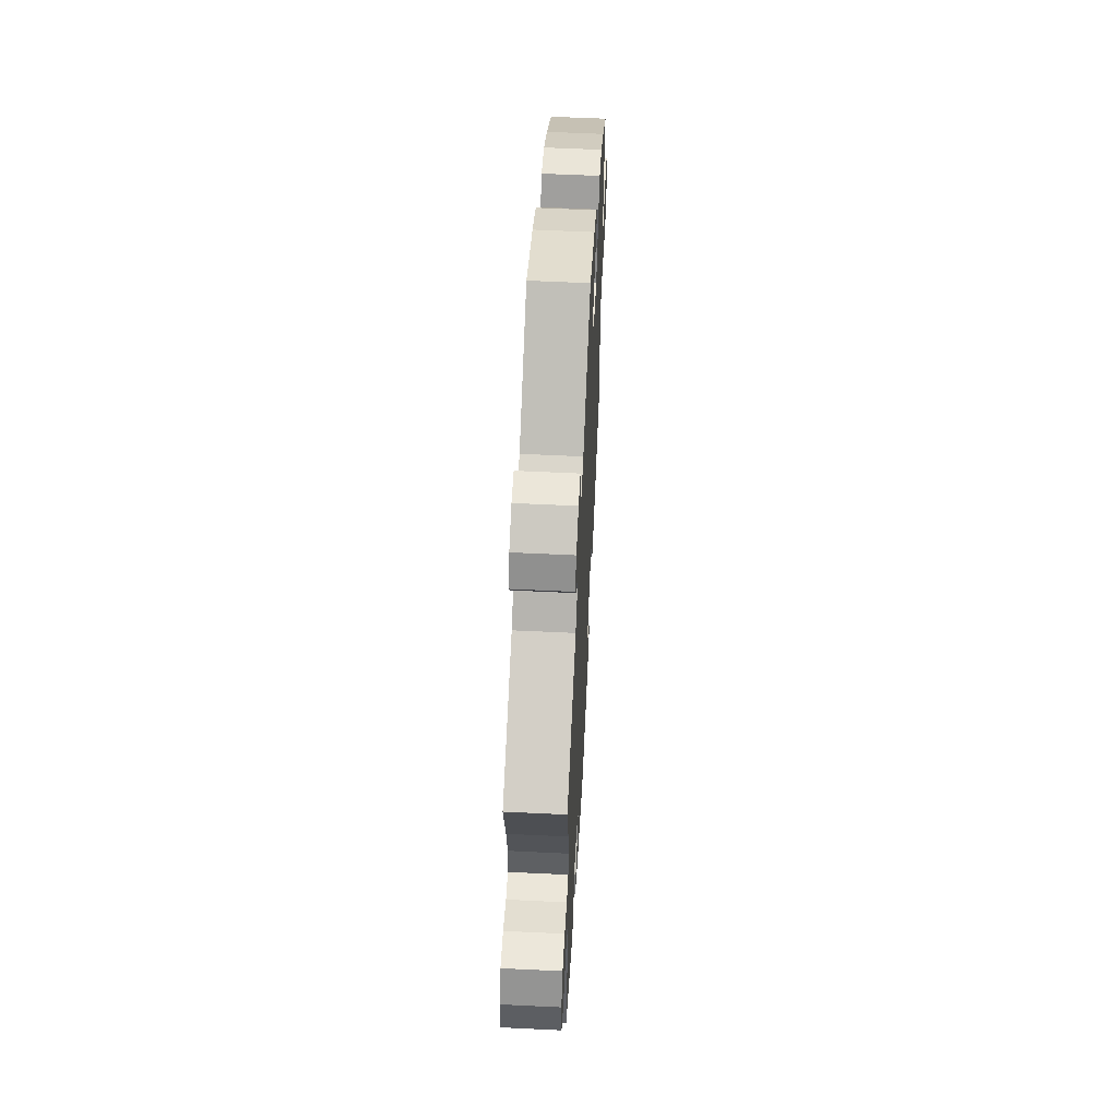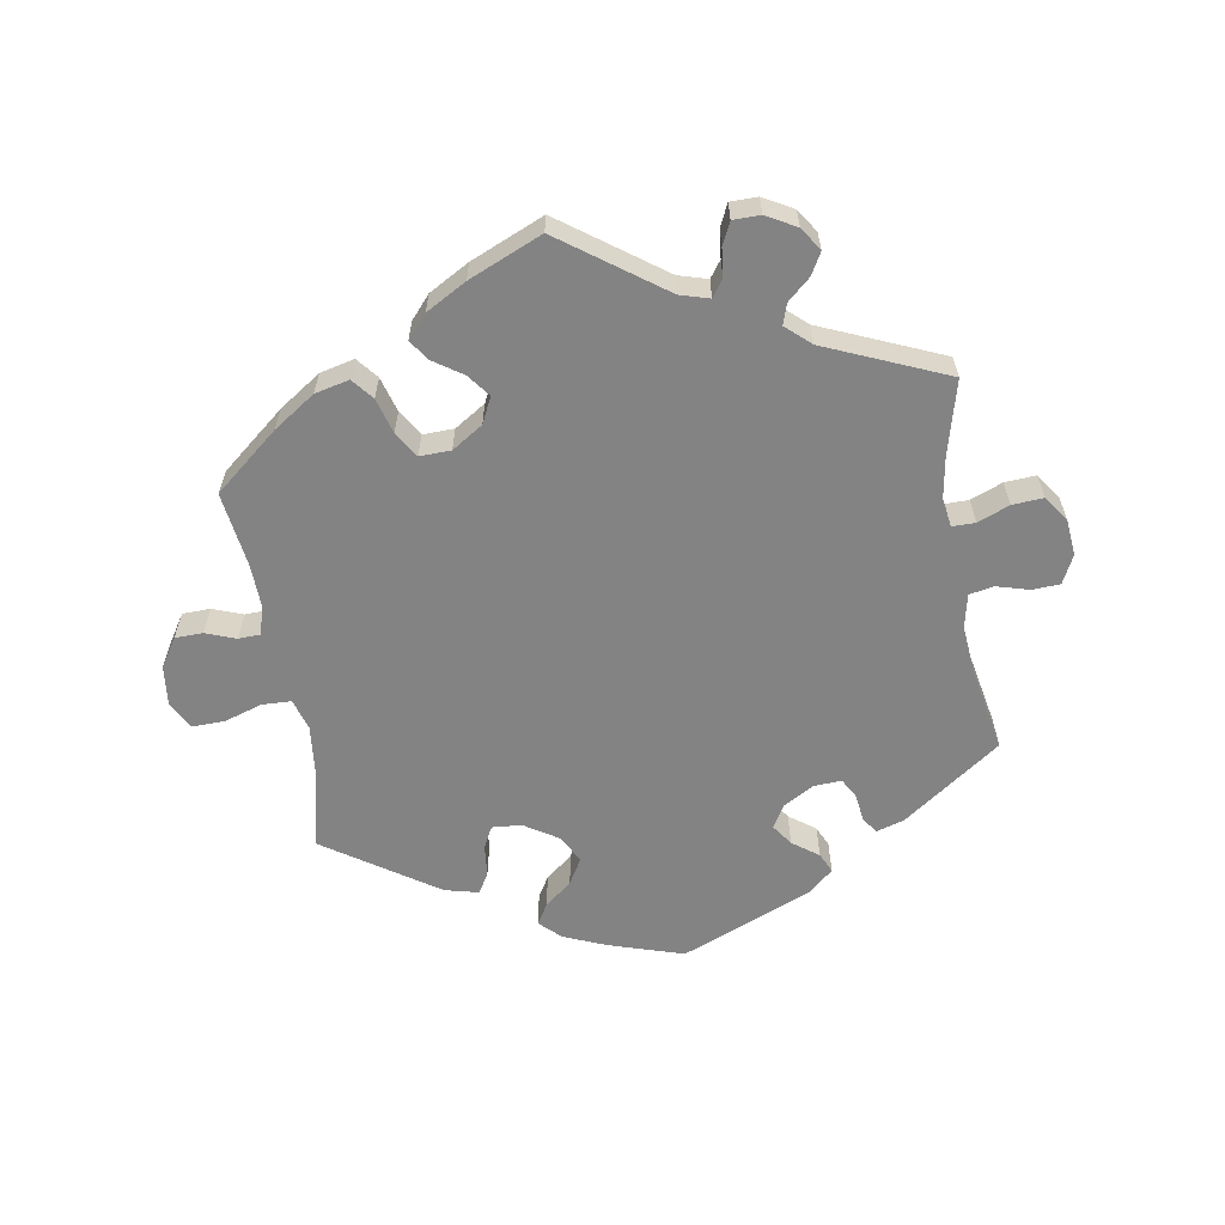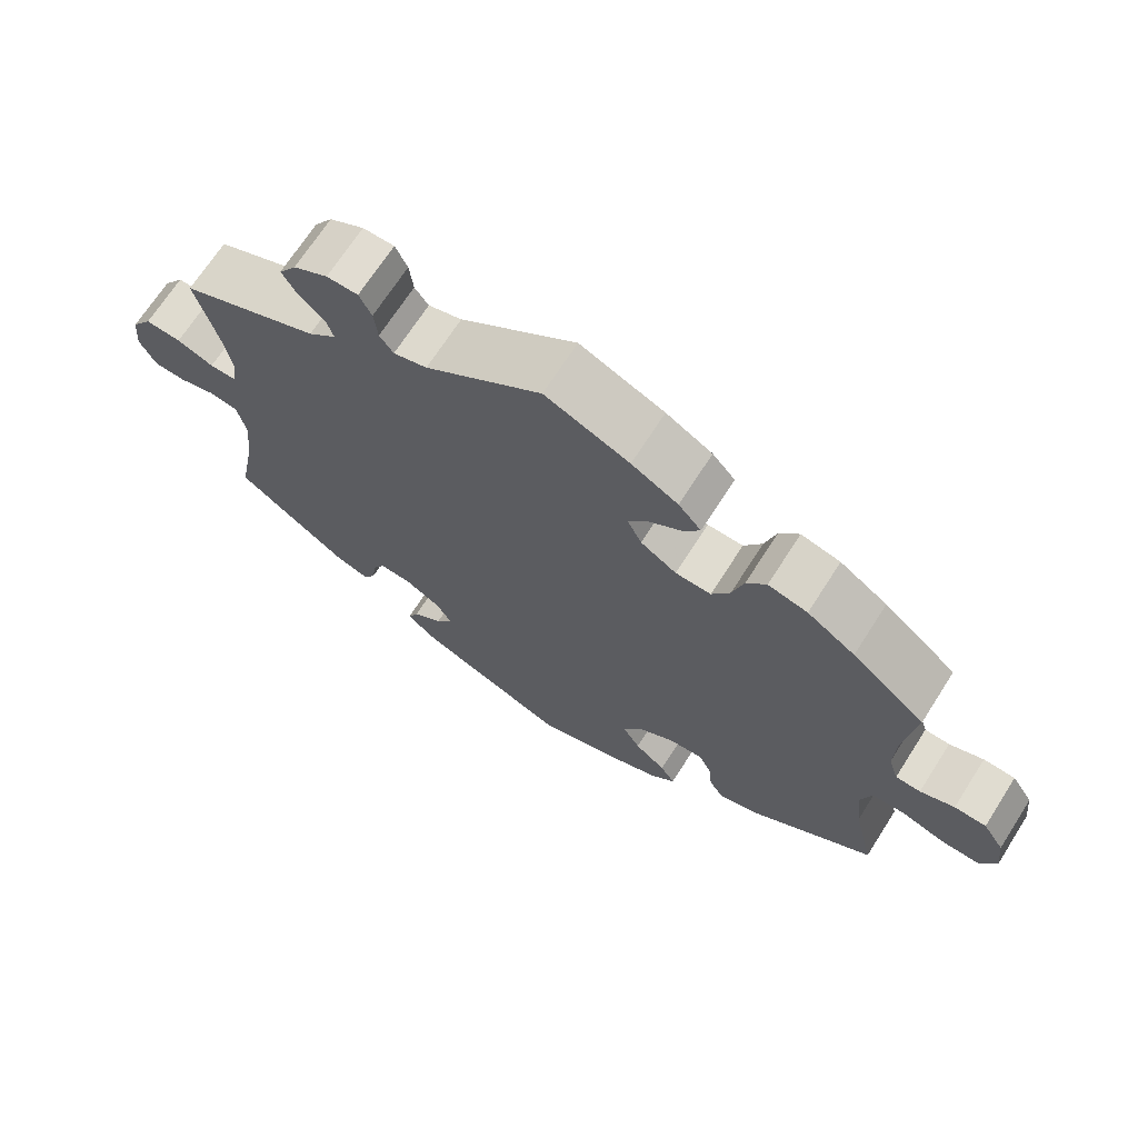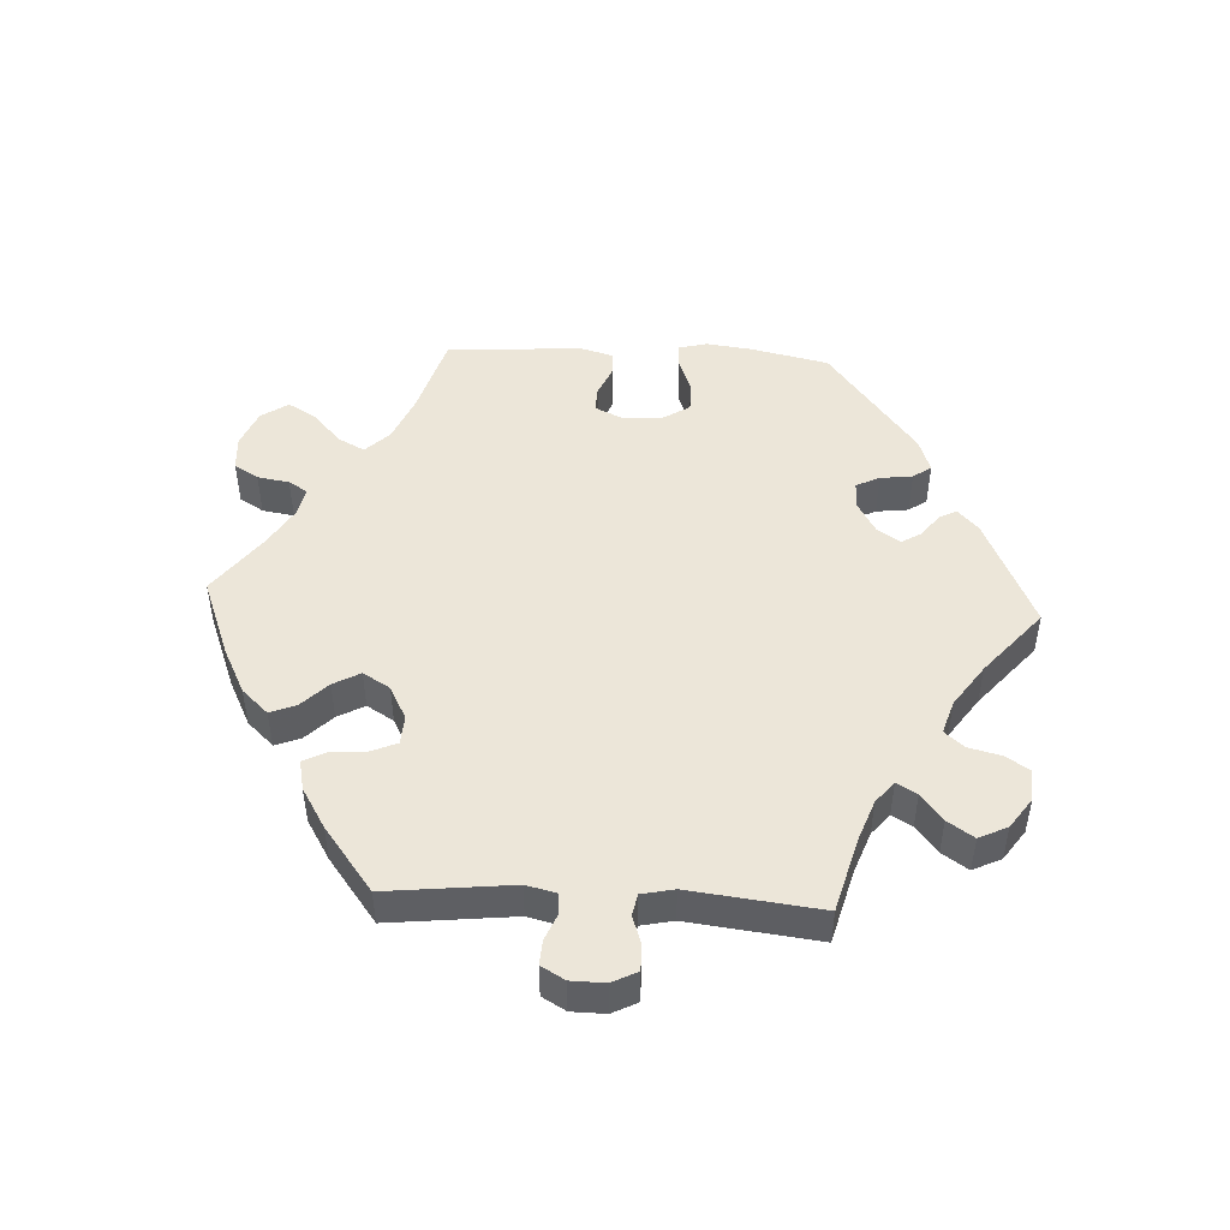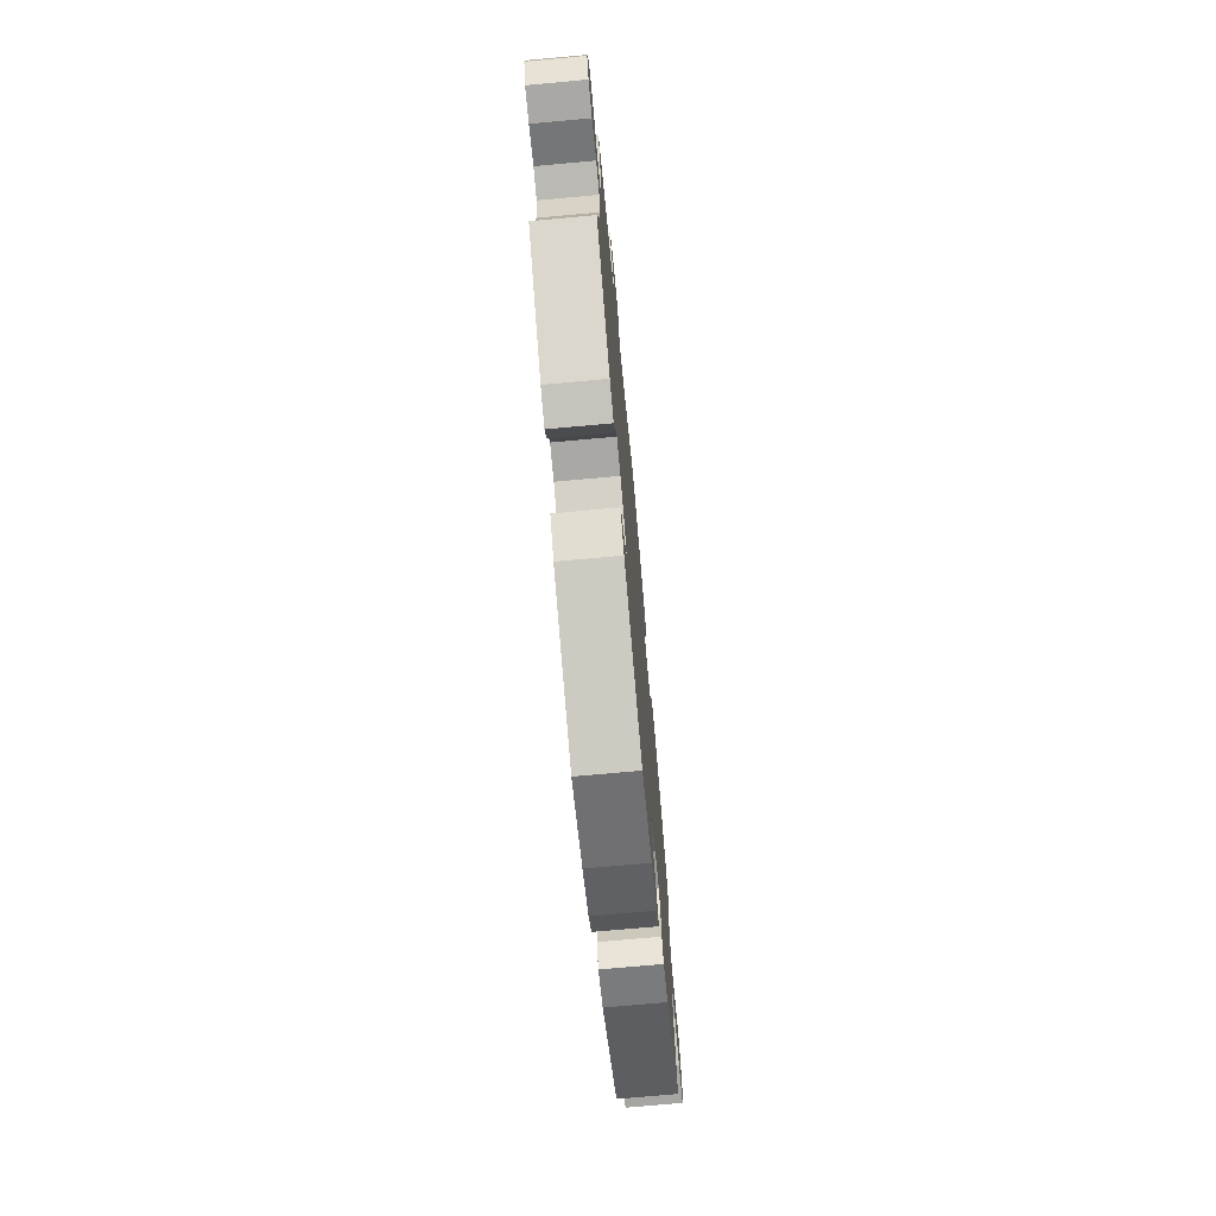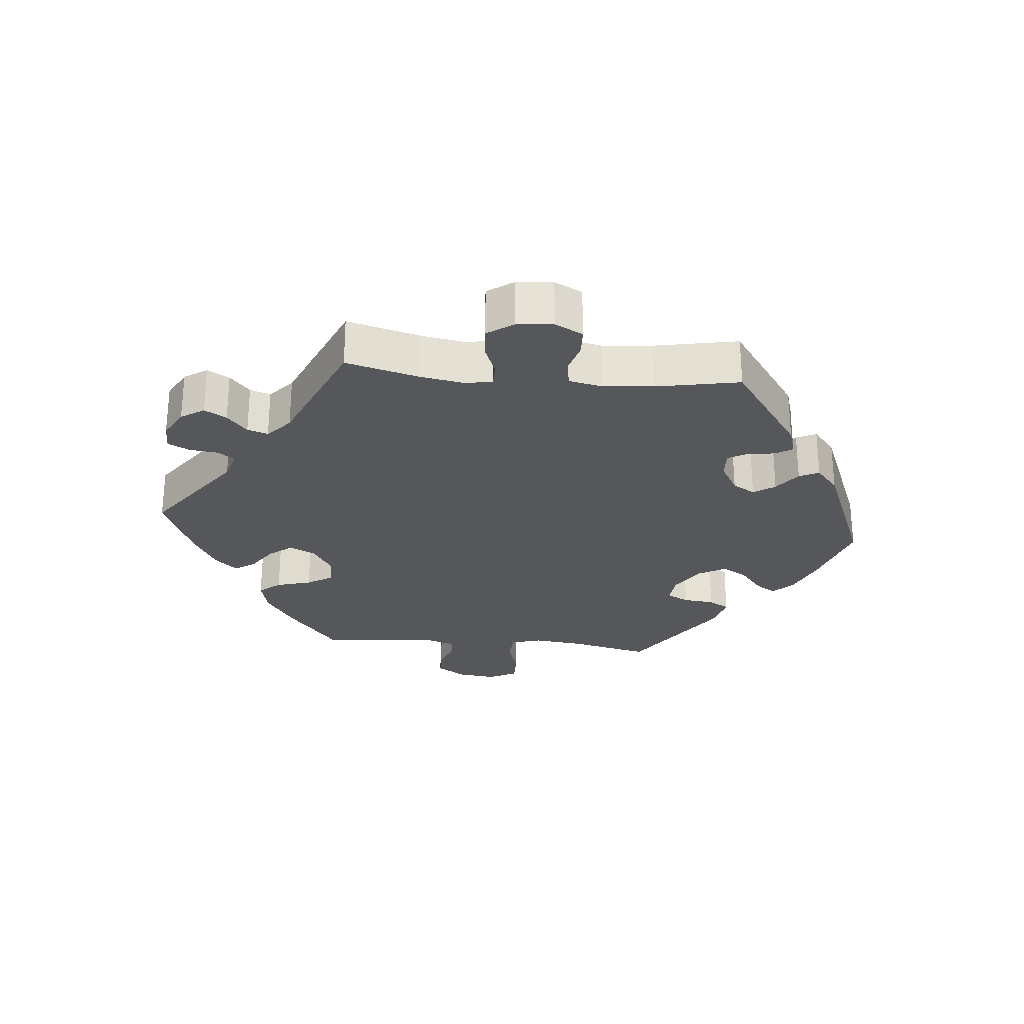
<metadata>
{"format":"obj","ext":"obj","renderer":"f3d","projection":"perspective","resolution":1024,"background":"white","views":[{"elev":57.4,"azim":92.9,"up":"+Z"},{"elev":-61.1,"azim":9.7,"up":"+Y"},{"elev":69.1,"azim":-147.4,"up":"+Z"},{"elev":48.6,"azim":32.8,"up":"+Y"},{"elev":-72.5,"azim":95.2,"up":"+Z"},{"elev":-27.1,"azim":84.6,"up":"+Y"}]}
</metadata>
<code>
v -0.473 0.07 -0.166
v -0.465 0.07 -0.093
v -0.479 0.07 -0.046
v -0.523 0.07 -0.044
v -0.58 0.07 -0.062
v -0.63 0.07 -0.063
v -0.652 0.07 -0.02
v -0.645 0.07 0.039
v -0.617 0.07 0.082
v -0.575 0.07 0.083
v -0.53 0.07 0.066
v -0.497 0.07 0.067
v -0.484 0.07 0.109
v -0.486 0.07 0.176
v -0.501 0.07 0.289
v -0.404 0.07 0.368
v -0.341 0.07 0.41
v -0.289 0.07 0.422
v -0.263 0.07 0.39
v -0.248 0.07 0.337
v -0.224 0.07 0.298
v -0.177 0.07 0.299
v -0.13 0.07 0.329
v -0.111 0.07 0.368
v -0.137 0.07 0.402
v -0.181 0.07 0.432
v -0.202 0.07 0.463
v -0.172 0.07 0.497
v -0.111 0.07 0.531
v 0 0.07 0.578
v 0.153 0.07 0.467
v 0.197 0.07 0.454
v 0.215 0.07 0.479
v 0.22 0.07 0.522
v 0.236 0.07 0.555
v 0.277 0.07 0.555
v 0.322 0.07 0.53
v 0.345 0.07 0.495
v 0.326 0.07 0.462
v 0.292 0.07 0.432
v 0.282 0.07 0.401
v 0.319 0.07 0.368
v 0.501 0.07 0.29
v 0.472 0.07 0.179
v 0.461 0.07 0.114
v 0.468 0.07 0.073
v 0.503 0.07 0.073
v 0.551 0.07 0.092
v 0.598 0.07 0.095
v 0.625 0.07 0.056
v 0.63 0.07 0.001
v 0.609 0.07 -0.041
v 0.567 0.07 -0.043
v 0.518 0.07 -0.029
v 0.481 0.07 -0.036
v 0.47 0.07 -0.087
v 0.477 0.07 -0.163
v 0.501 0.07 -0.288
v 0.353 0.07 -0.393
v 0.31 0.07 -0.406
v 0.294 0.07 -0.381
v 0.288 0.07 -0.339
v 0.272 0.07 -0.31
v 0.23 0.07 -0.312
v 0.183 0.07 -0.339
v 0.163 0.07 -0.373
v 0.185 0.07 -0.405
v 0.224 0.07 -0.434
v 0.238 0.07 -0.464
v 0.198 0.07 -0.498
v 0.001 0.07 -0.578
v -0.112 0.07 -0.542
v -0.176 0.07 -0.515
v -0.207 0.07 -0.485
v -0.188 0.07 -0.454
v -0.147 0.07 -0.421
v -0.124 0.07 -0.382
v -0.147 0.07 -0.34
v -0.197 0.07 -0.308
v -0.242 0.07 -0.304
v -0.259 0.07 -0.337
v -0.264 0.07 -0.384
v -0.282 0.07 -0.415
v -0.333 0.07 -0.402
v -0.501 0.07 -0.289
v -0.473 0 -0.166
v -0.465 0 -0.093
v -0.479 0 -0.046
v -0.523 0 -0.044
v -0.58 0 -0.062
v -0.63 0 -0.063
v -0.652 0 -0.02
v -0.645 0 0.039
v -0.617 0 0.082
v -0.575 0 0.083
v -0.53 0 0.066
v -0.497 0 0.067
v -0.484 0 0.109
v -0.486 0 0.176
v -0.501 0 0.289
v -0.404 0 0.368
v -0.341 0 0.41
v -0.289 0 0.422
v -0.263 0 0.39
v -0.248 0 0.337
v -0.224 0 0.298
v -0.177 0 0.299
v -0.13 0 0.329
v -0.111 0 0.368
v -0.137 0 0.402
v -0.181 0 0.432
v -0.202 0 0.463
v -0.172 0 0.497
v -0.111 0 0.531
v 0 0 0.578
v 0.153 0 0.467
v 0.197 0 0.454
v 0.215 0 0.479
v 0.22 0 0.522
v 0.236 0 0.555
v 0.277 0 0.555
v 0.322 0 0.53
v 0.345 0 0.495
v 0.326 0 0.462
v 0.292 0 0.432
v 0.282 0 0.401
v 0.319 0 0.368
v 0.501 0 0.29
v 0.472 0 0.179
v 0.461 0 0.114
v 0.468 0 0.073
v 0.503 0 0.073
v 0.551 0 0.092
v 0.598 0 0.095
v 0.625 0 0.056
v 0.63 0 0.001
v 0.609 0 -0.041
v 0.567 0 -0.043
v 0.518 0 -0.029
v 0.481 0 -0.036
v 0.47 0 -0.087
v 0.477 0 -0.163
v 0.501 0 -0.288
v 0.353 0 -0.393
v 0.31 0 -0.406
v 0.294 0 -0.381
v 0.288 0 -0.339
v 0.272 0 -0.31
v 0.23 0 -0.312
v 0.183 0 -0.339
v 0.163 0 -0.373
v 0.185 0 -0.405
v 0.224 0 -0.434
v 0.238 0 -0.464
v 0.198 0 -0.498
v 0.001 0 -0.578
v -0.112 0 -0.542
v -0.176 0 -0.515
v -0.207 0 -0.485
v -0.188 0 -0.454
v -0.147 0 -0.421
v -0.124 0 -0.382
v -0.147 0 -0.34
v -0.197 0 -0.308
v -0.242 0 -0.304
v -0.259 0 -0.337
v -0.264 0 -0.384
v -0.282 0 -0.415
v -0.333 0 -0.402
v -0.501 0 -0.289
f 84 85 1
f 81 82 83 84
f 80 81 84 1
f 79 80 1 2
f 78 79 2 3
f 73 74 75 76
f 73 76 77
f 72 73 77
f 71 72 77
f 70 71 77 78
f 67 68 69 70
f 66 67 70 78
f 59 60 61 62
f 57 58 59 62
f 56 57 62 63
f 55 56 63 64
f 51 52 53 54
f 51 54 55
f 50 51 55
f 47 48 49 50
f 46 47 50 55
f 45 46 55 64
f 42 43 44
f 41 42 44 45
f 37 38 39 40
f 37 40 41
f 36 37 41
f 33 34 35 36
f 32 33 36 41
f 31 32 41 45
f 25 26 27 28
f 24 25 28 29
f 17 18 19 20
f 17 20 21
f 14 15 16 17
f 13 14 17 21
f 12 13 21 22
f 8 9 10 11
f 8 11 12
f 7 8 12
f 4 5 6 7
f 3 4 7 12
f 65 66 78 3
f 24 29 30 31
f 23 24 31 45
f 23 45 64 65
f 22 23 65
f 3 12 22 65
f 86 170 169
f 169 168 167 166
f 86 169 166 165
f 87 86 165 164
f 88 87 164 163
f 161 160 159 158
f 162 161 158
f 162 158 157
f 162 157 156
f 163 162 156 155
f 155 154 153 152
f 163 155 152 151
f 147 146 145 144
f 147 144 143 142
f 148 147 142 141
f 149 148 141 140
f 139 138 137 136
f 140 139 136
f 140 136 135
f 135 134 133 132
f 140 135 132 131
f 149 140 131 130
f 129 128 127
f 130 129 127 126
f 125 124 123 122
f 126 125 122
f 126 122 121
f 121 120 119 118
f 126 121 118 117
f 130 126 117 116
f 113 112 111 110
f 114 113 110 109
f 105 104 103 102
f 106 105 102
f 102 101 100 99
f 106 102 99 98
f 107 106 98 97
f 96 95 94 93
f 97 96 93
f 97 93 92
f 92 91 90 89
f 97 92 89 88
f 88 163 151 150
f 116 115 114 109
f 130 116 109 108
f 150 149 130 108
f 150 108 107
f 150 107 97 88
f 1 86 87 2
f 2 87 88 3
f 3 88 89 4
f 4 89 90 5
f 5 90 91 6
f 6 91 92 7
f 7 92 93 8
f 8 93 94 9
f 9 94 95 10
f 10 95 96 11
f 11 96 97 12
f 12 97 98 13
f 13 98 99 14
f 14 99 100 15
f 15 100 101 16
f 16 101 102 17
f 17 102 103 18
f 18 103 104 19
f 19 104 105 20
f 20 105 106 21
f 21 106 107 22
f 22 107 108 23
f 23 108 109 24
f 24 109 110 25
f 25 110 111 26
f 26 111 112 27
f 27 112 113 28
f 28 113 114 29
f 29 114 115 30
f 30 115 116 31
f 31 116 117 32
f 32 117 118 33
f 33 118 119 34
f 34 119 120 35
f 35 120 121 36
f 36 121 122 37
f 37 122 123 38
f 38 123 124 39
f 39 124 125 40
f 40 125 126 41
f 41 126 127 42
f 42 127 128 43
f 43 128 129 44
f 44 129 130 45
f 45 130 131 46
f 46 131 132 47
f 47 132 133 48
f 48 133 134 49
f 49 134 135 50
f 50 135 136 51
f 51 136 137 52
f 52 137 138 53
f 53 138 139 54
f 54 139 140 55
f 55 140 141 56
f 56 141 142 57
f 57 142 143 58
f 58 143 144 59
f 59 144 145 60
f 60 145 146 61
f 61 146 147 62
f 62 147 148 63
f 63 148 149 64
f 64 149 150 65
f 65 150 151 66
f 66 151 152 67
f 67 152 153 68
f 68 153 154 69
f 69 154 155 70
f 70 155 156 71
f 71 156 157 72
f 72 157 158 73
f 73 158 159 74
f 74 159 160 75
f 75 160 161 76
f 76 161 162 77
f 77 162 163 78
f 78 163 164 79
f 79 164 165 80
f 80 165 166 81
f 81 166 167 82
f 82 167 168 83
f 83 168 169 84
f 84 169 170 85
f 85 170 86 1

</code>
